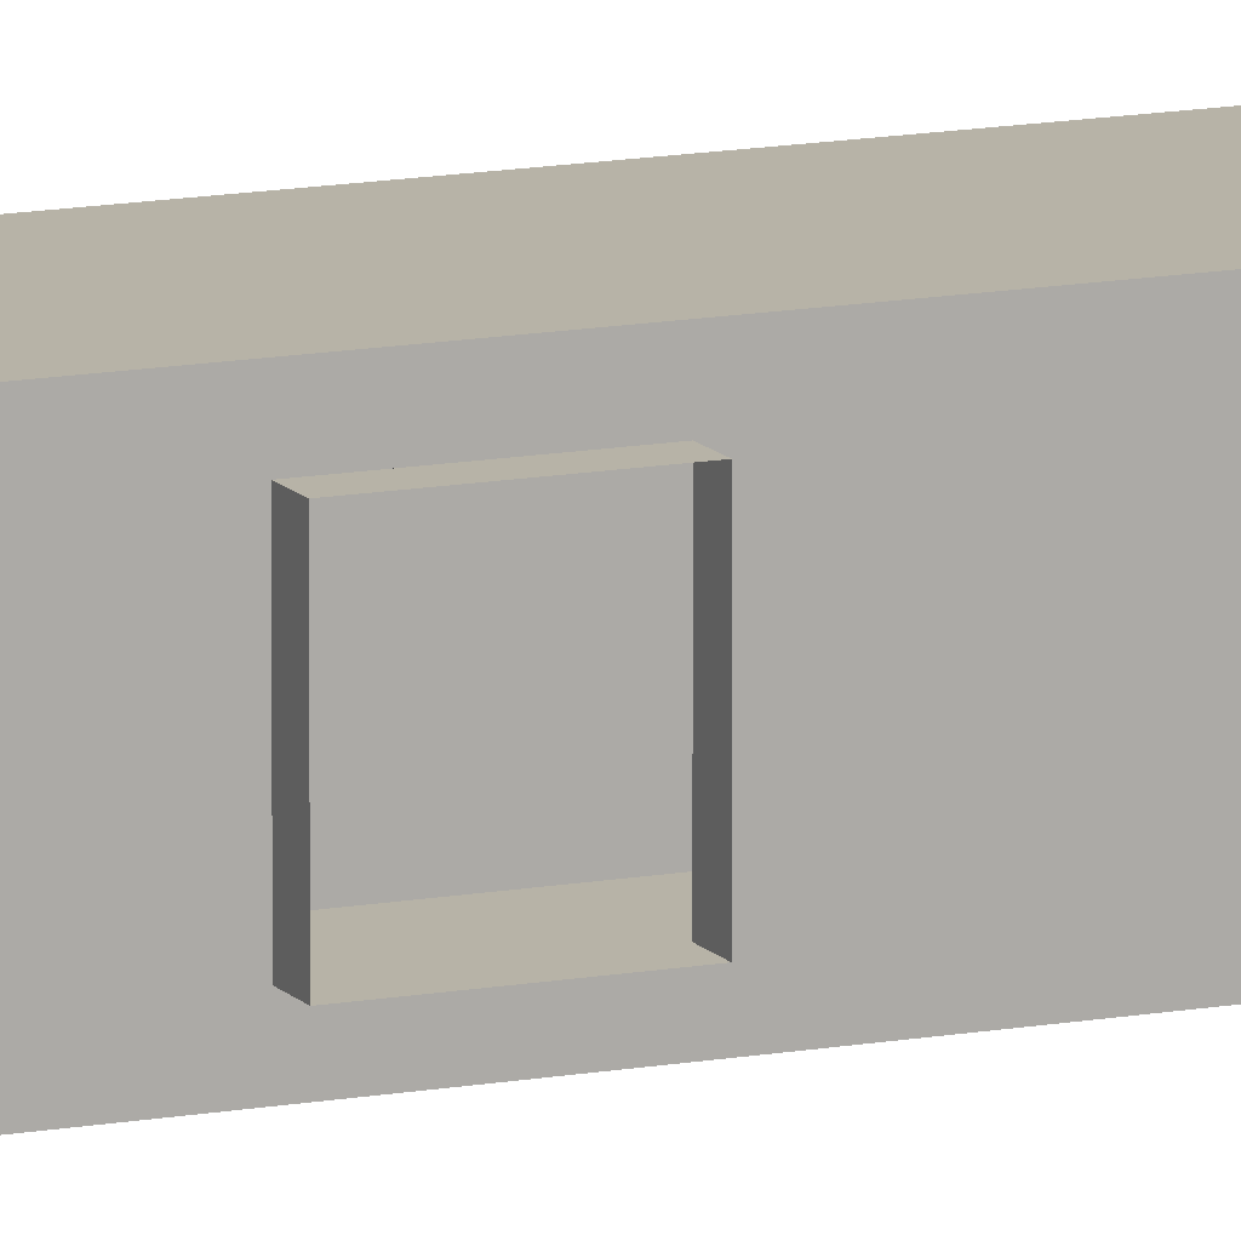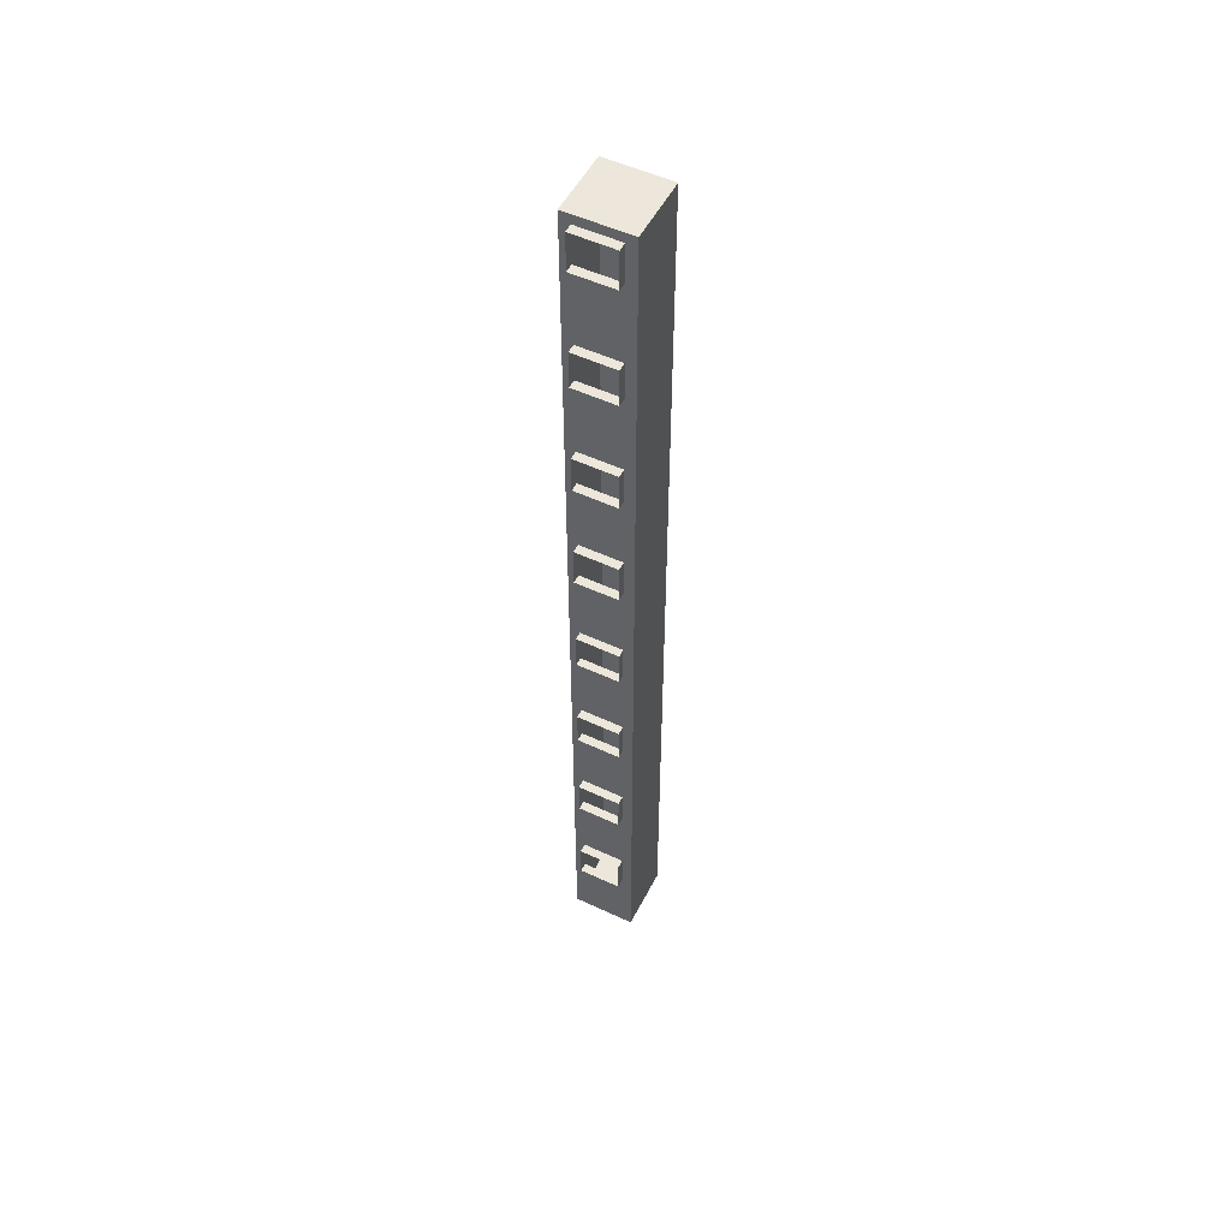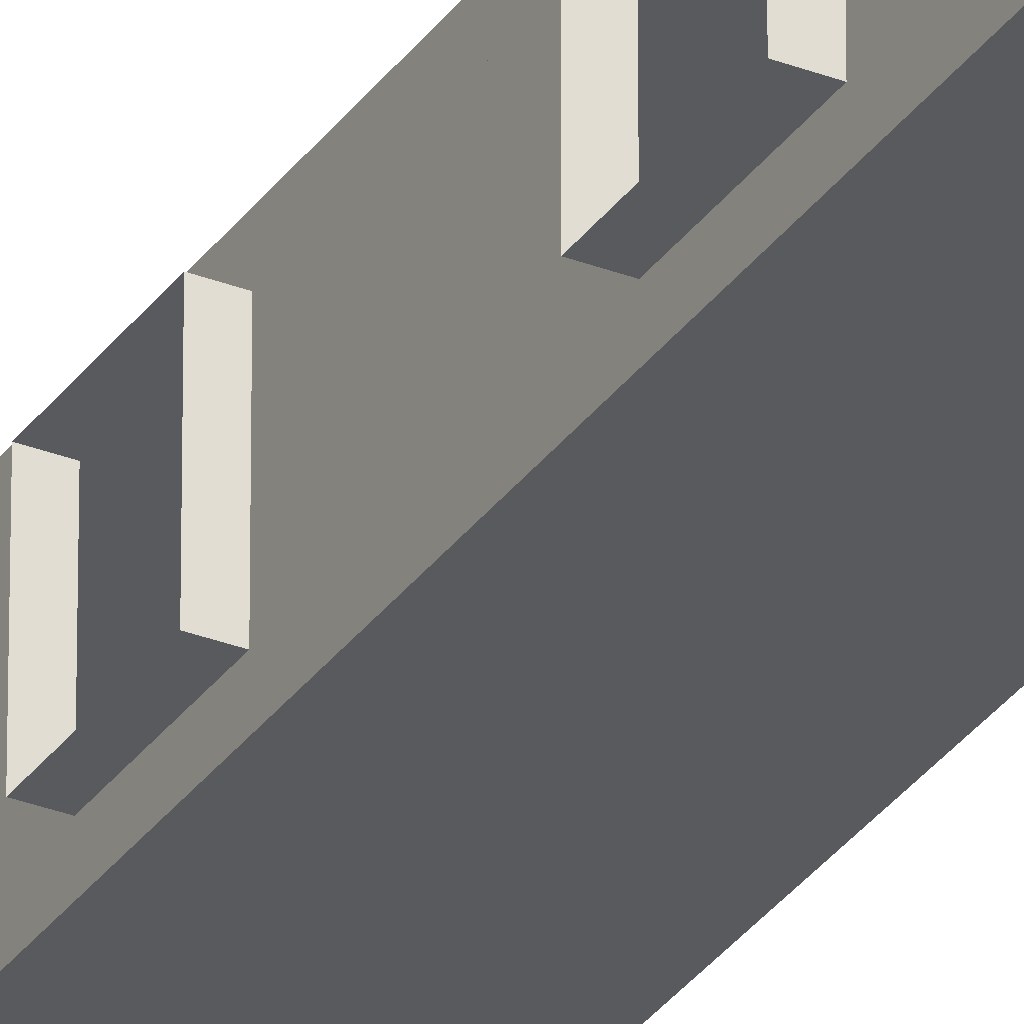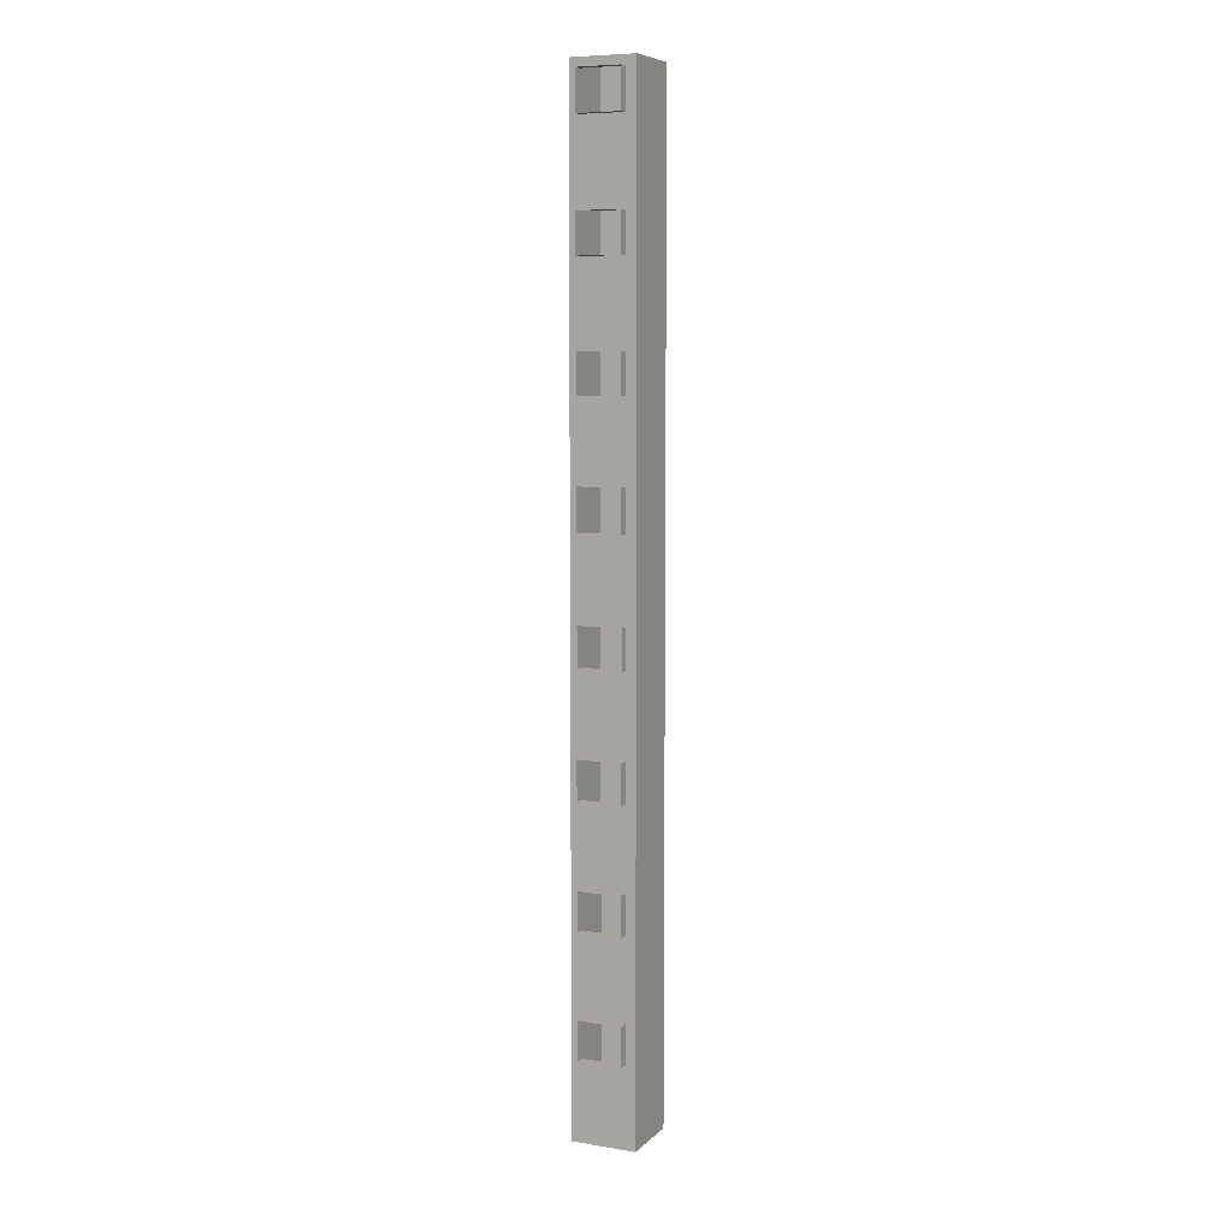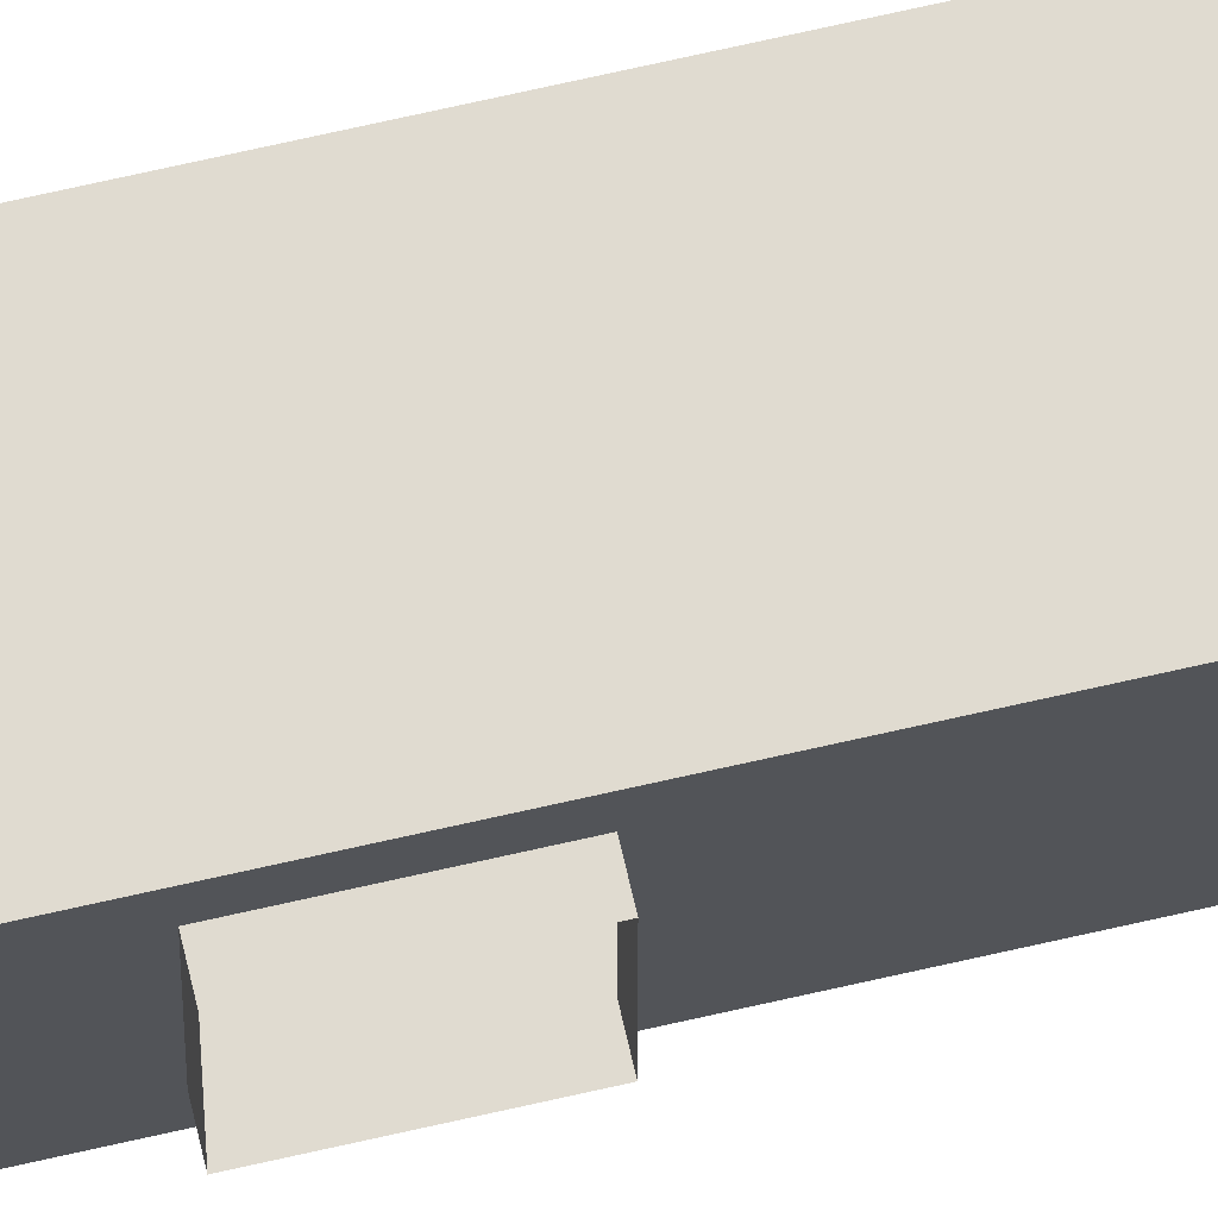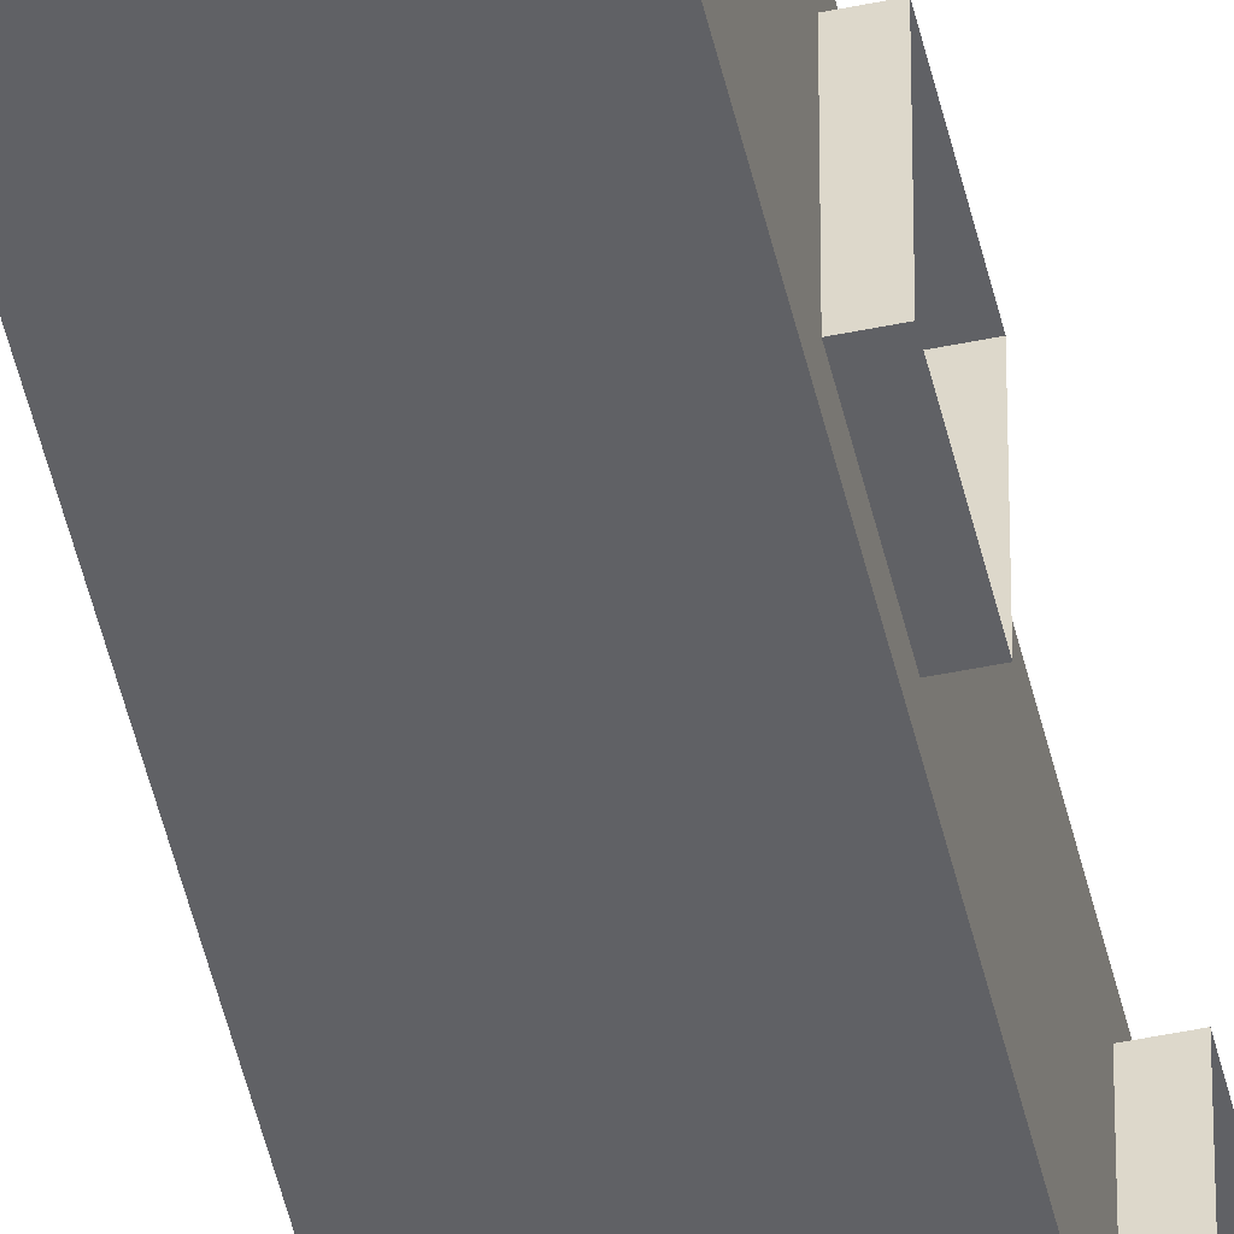
<metadata>
{"format":"obj","ext":"obj","renderer":"f3d","projection":"perspective","resolution":1024,"background":"white","views":[{"elev":12.6,"azim":66.1,"up":"+Z"},{"elev":52.4,"azim":116.7,"up":"+Y"},{"elev":-31.3,"azim":151.1,"up":"+Z"},{"elev":7.6,"azim":114.6,"up":"+Y"},{"elev":69.9,"azim":77.1,"up":"+Z"},{"elev":-49.6,"azim":12.9,"up":"+Z"}]}
</metadata>
<code>
o result.002_Cube.001
v -18.5 -5 -22
v -18.5 55.5 -22
v -18.5 -5 -18
v -18.5 55.5 -18
v -22.5 -5 -22
v -22.5 55.5 -22
v -22.5 -5 -18
v -22.5 55.5 -18
v -17.95 7.5 -21.35
v -17.95 9.9 -21.35
v -17.95 15 -18.65
v -17.95 17.4 -18.65
v -18.5 7.5 -18.65
v -18.5 9.9 -21.35
v -18.5 9.9 -18.65
v -18.5 15 -18.65
v -18.5 17.4 -18.65
v -18.5 15 -21.35
v -18.5 17.4 -21.35
v -18 22.5 -18.65
v -18.5 22.5 -18.65
v -18 24.9 -18.65
v -18.5 24.9 -18.65
v -18.5 22.5 -21.35
v -18 24.9 -21.35
v -18.5 24.9 -21.35
v -18.5 30 -18.65
v -18.5 30 -21.35
v -18.5 0 -18.65
v -18.5 2.4 -18.65
v -18.5 0 -21.35
v -18.5 2.4 -21.35
v -18.5 7.5 -21.35
v -17.95 0 -18.65
v -17.95 2.4 -18.65
v -17.95 0 -21.35
v -17.95 2.4 -21.35
v -17.95 7.5 -18.65
v -17.95 9.9 -18.65
v -17.95 15 -21.35
v -17.95 17.4 -21.35
v -18 22.5 -21.35
v -18.5 32.58 -18.65
v -18.5 32.58 -21.35
v -17.95 32.58 -21.35
v -17.95 32.58 -18.65
v -17.95 30 -21.35
v -17.95 30 -18.65
v -17.95 45 -18.65
v -17.95 47.4 -18.65
v -18.5 45 -18.65
v -18.5 47.4 -18.65
v -18.5 45 -21.35
v -18.5 47.4 -21.35
v -17.95 45 -21.35
v -17.95 47.4 -21.35
v -17.95 37.5 -18.65
v -17.95 39.9 -18.65
v -18.5 37.5 -18.65
v -18.5 39.9 -18.65
v -18.5 37.5 -21.35
v -18.5 39.9 -21.35
v -17.95 37.5 -21.35
v -17.95 39.9 -21.35
v -17.95 52.5 -18.65
v -17.95 54.9 -18.65
v -18.5 52.5 -18.65
v -18.5 54.9 -18.65
v -18.5 52.5 -21.35
v -18.5 54.9 -21.35
v -17.95 52.5 -21.35
v -17.95 54.9 -21.35
v -18.5 40.17 -22
g result.002_Cube.001_acid
f 6 7 5
f 4 6 2
f 1 7 3
f 7 4 3
f 73 6 5
f 19 21 24
f 27 26 23
f 31 1 3
f 6 8 7
f 4 8 6
f 1 5 7
f 7 8 4
f 5 1 73
f 73 2 6
f 43 59 61
f 62 60 51
f 44 43 61
f 62 51 53
f 44 61 73
f 61 62 73
f 26 28 73
f 28 44 73
f 24 26 73
f 62 53 73
f 54 69 2
f 69 70 2
f 54 73 53
f 73 54 2
f 32 30 13
f 32 13 33
f 73 32 33
f 14 15 16
f 73 33 14
f 14 16 18
f 14 18 73
f 18 19 73
f 17 27 21
f 19 17 21
f 24 73 19
f 27 28 26
f 23 21 27
f 51 60 4
f 60 59 4
f 4 59 43
f 43 27 4
f 17 16 3
f 16 15 3
f 4 27 3
f 15 13 3
f 52 51 4
f 13 30 3
f 27 17 3
f 30 29 3
f 69 54 52
f 67 69 52
f 2 70 4
f 70 68 4
f 67 52 4
f 68 67 4
f 32 73 1
f 31 32 1
f 29 31 3
g result.002_Cube.001_wood
f 38 33 13
f 11 18 16
f 23 25 22
f 37 31 36
f 38 15 39
f 25 24 42
f 29 35 34
f 10 33 9
f 41 18 40
f 27 47 28
f 27 46 48
f 44 46 43
f 28 45 44
f 32 35 30
f 23 20 21
f 11 17 12
f 41 17 19
f 10 15 14
f 49 53 51
f 56 53 55
f 49 52 50
f 56 52 54
f 57 61 59
f 64 61 63
f 57 60 58
f 64 60 62
f 65 69 67
f 72 69 71
f 65 68 66
f 72 68 70
f 31 34 36
f 42 21 20
f 38 9 33
f 11 40 18
f 23 26 25
f 37 32 31
f 38 13 15
f 25 26 24
f 29 30 35
f 10 14 33
f 41 19 18
f 27 48 47
f 27 43 46
f 44 45 46
f 28 47 45
f 32 37 35
f 23 22 20
f 11 16 17
f 41 12 17
f 10 39 15
f 49 55 53
f 56 54 53
f 49 51 52
f 56 50 52
f 57 63 61
f 64 62 61
f 57 59 60
f 64 58 60
f 65 71 69
f 72 70 69
f 65 67 68
f 72 66 68
f 31 29 34
f 42 24 21

</code>
